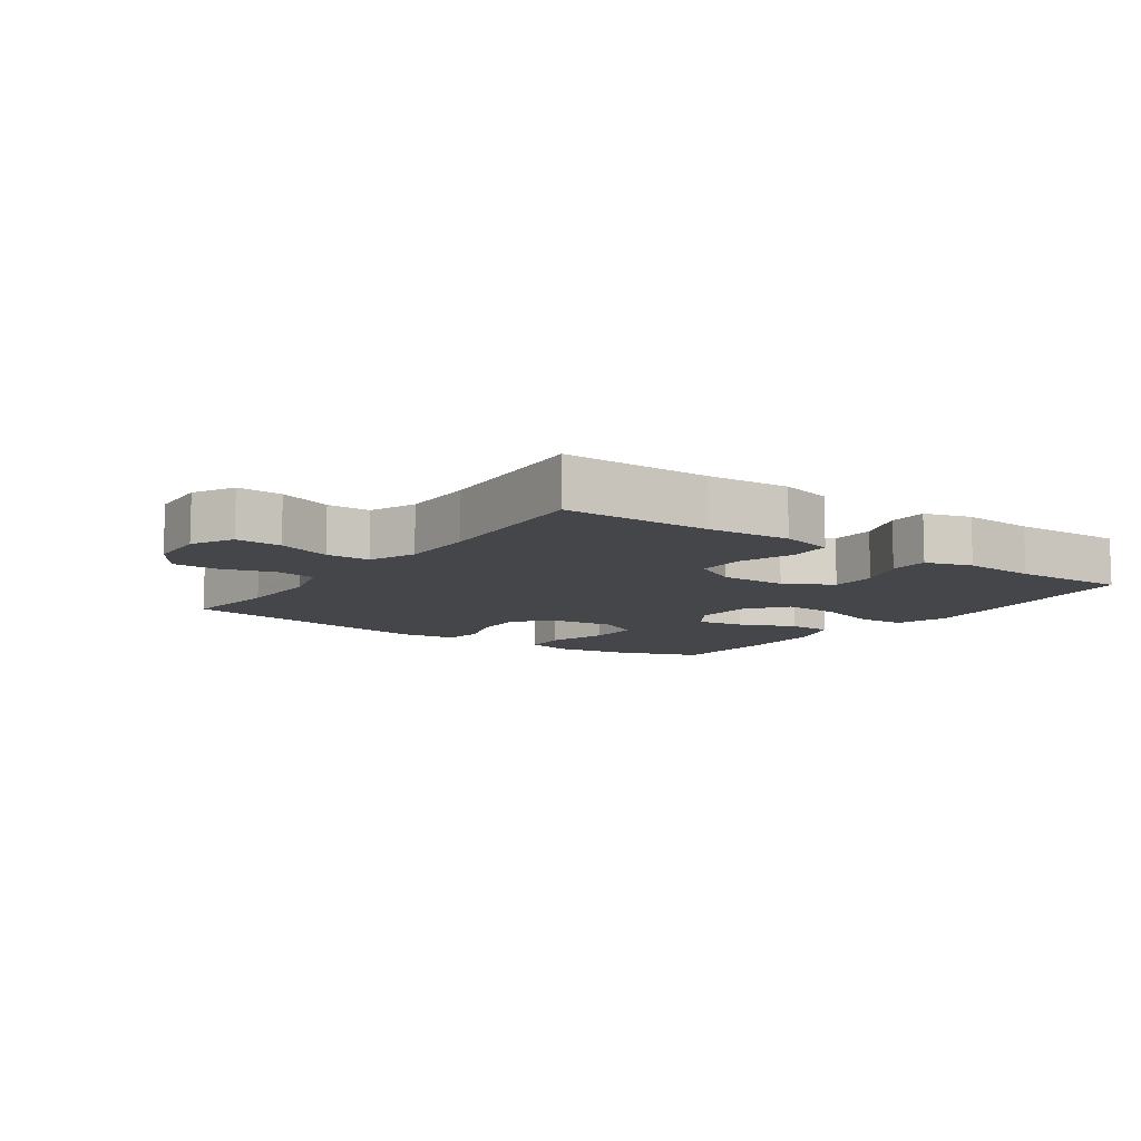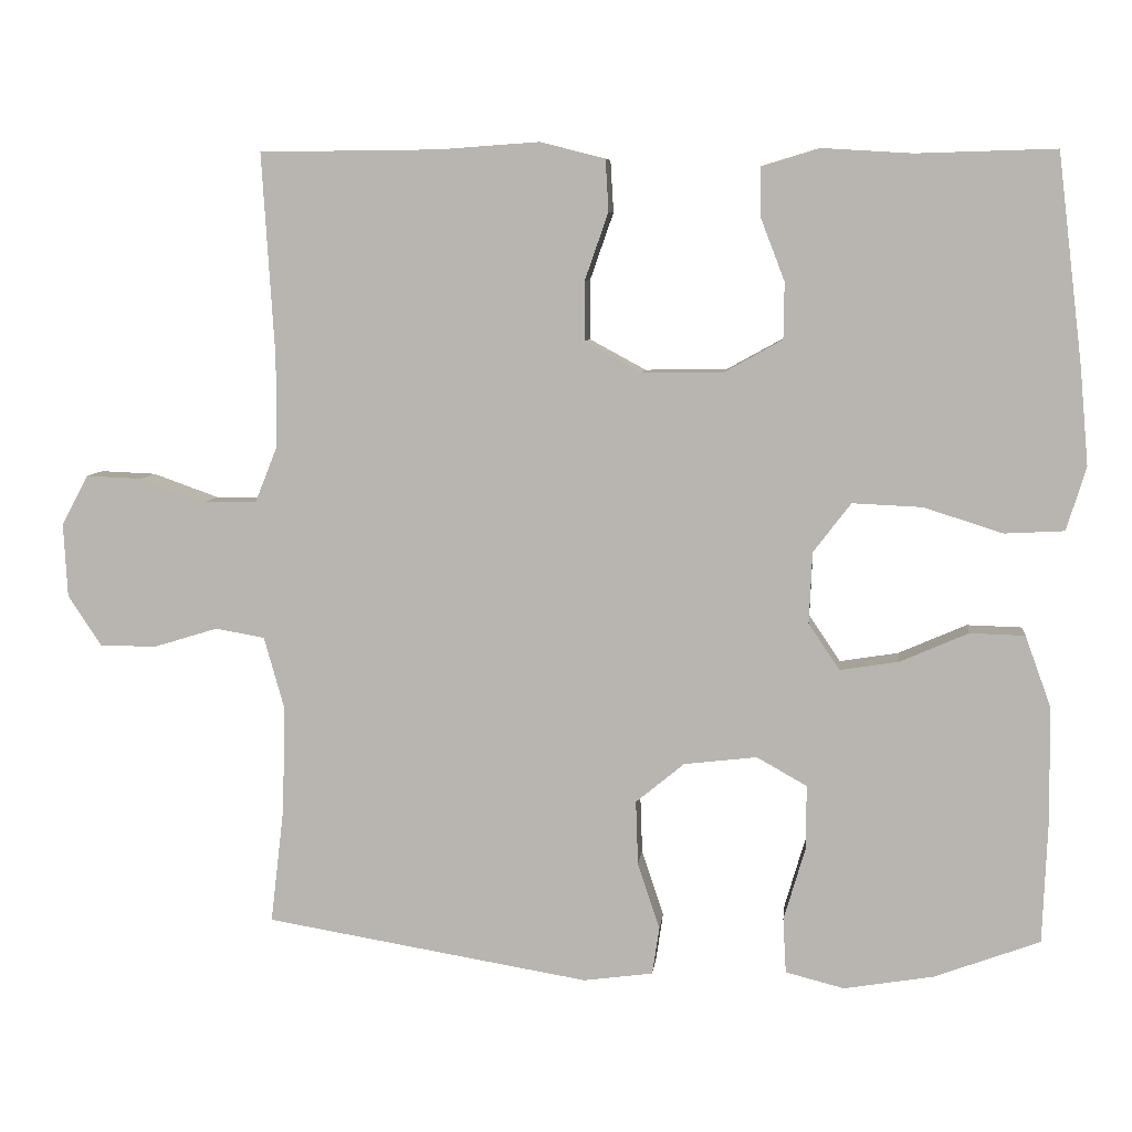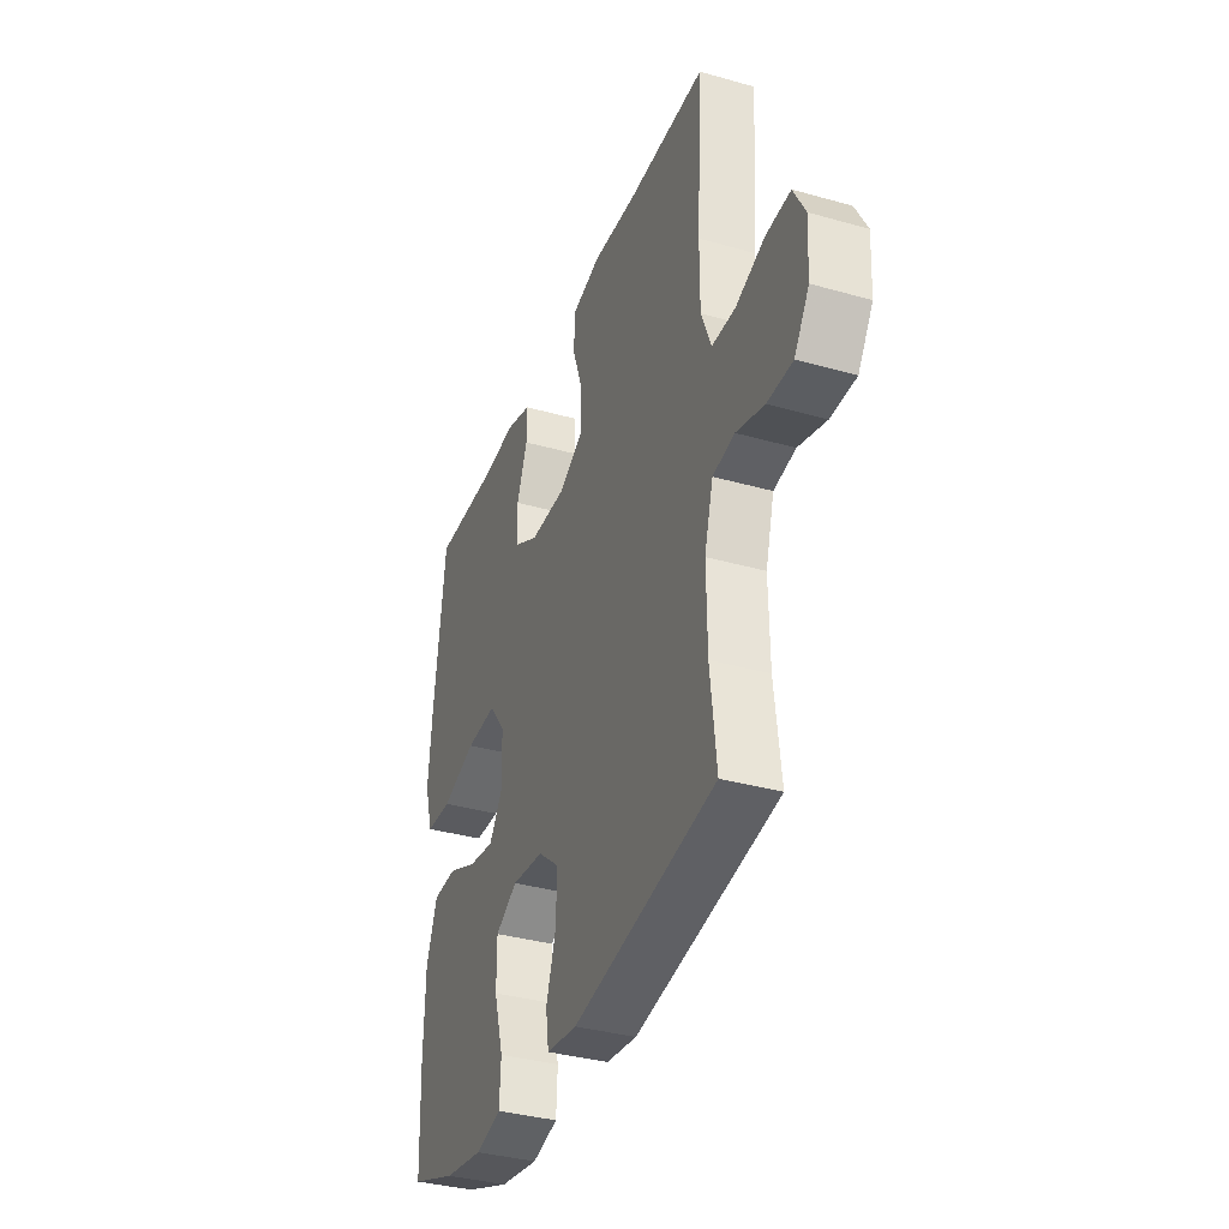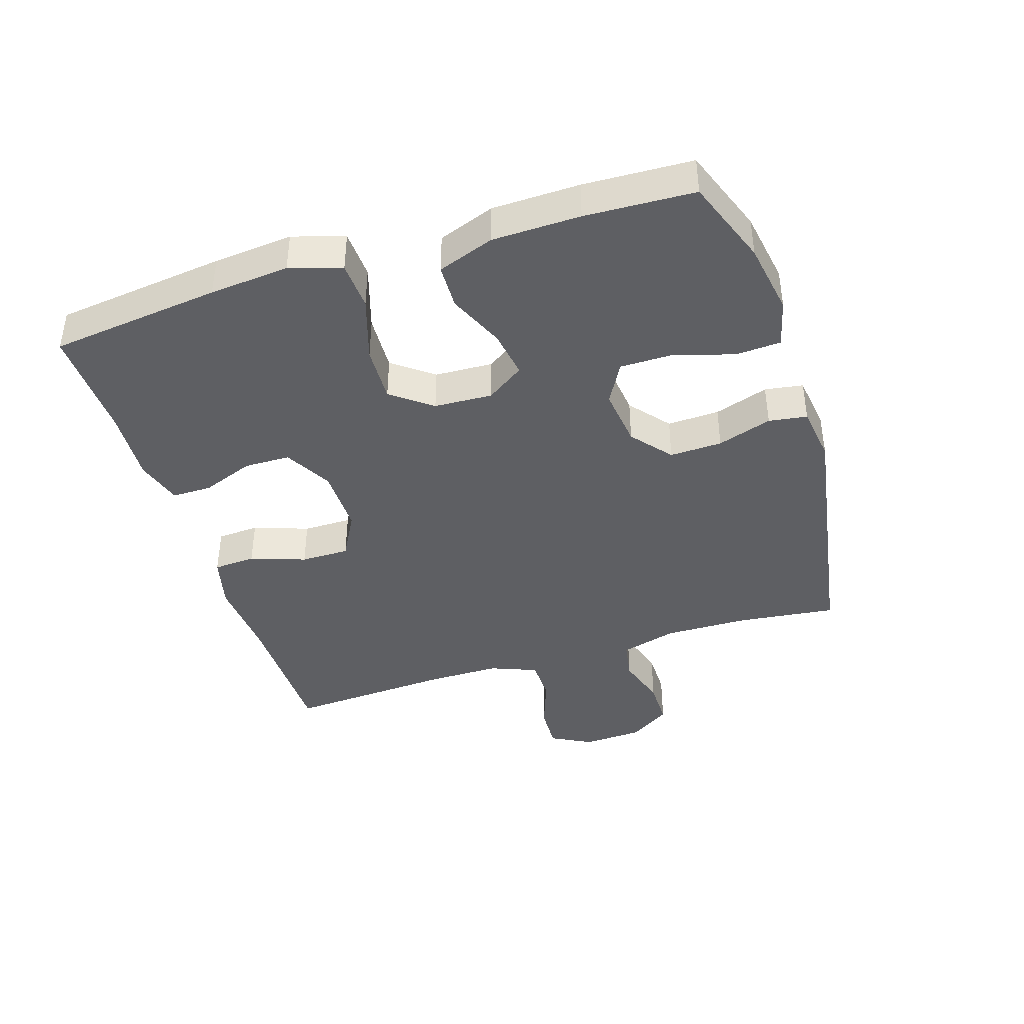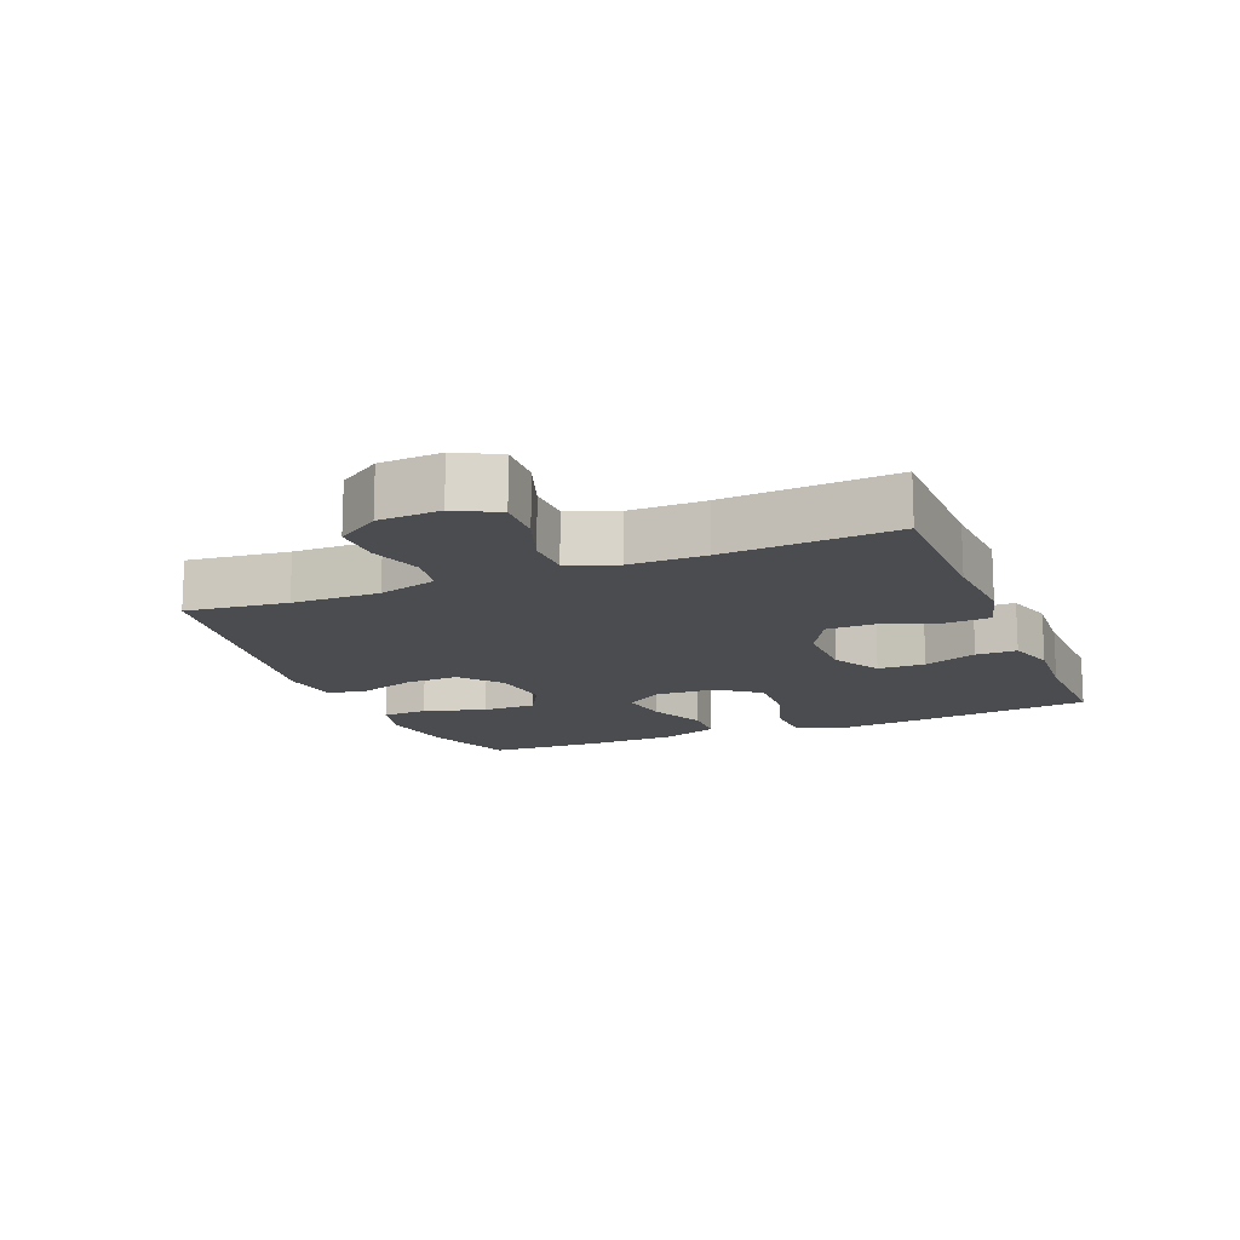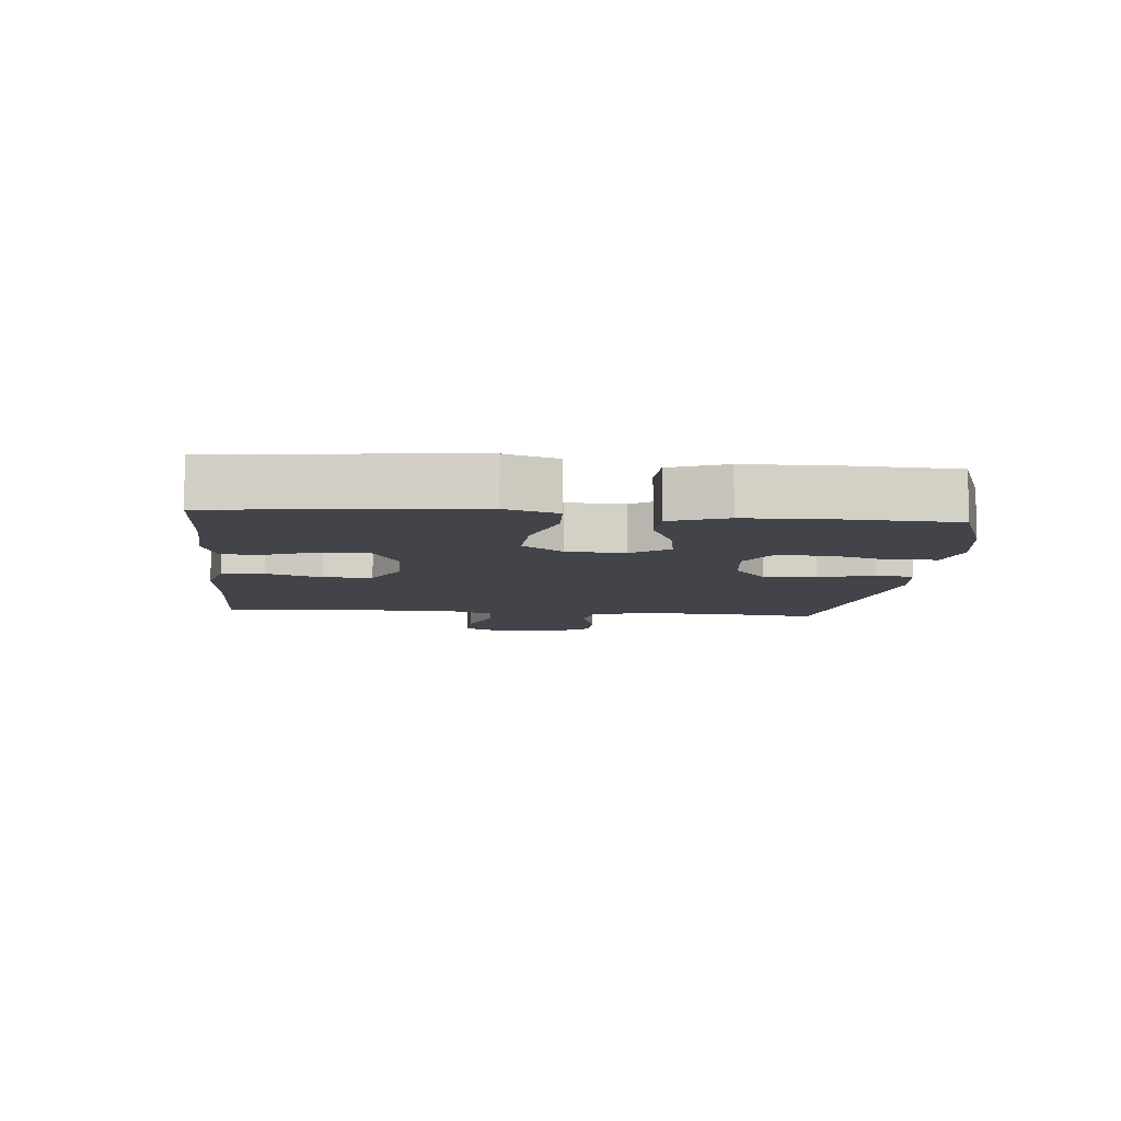
<metadata>
{"format":"obj","ext":"obj","renderer":"f3d","projection":"perspective","resolution":1024,"background":"white","views":[{"elev":-9.6,"azim":-35.2,"up":"+Y"},{"elev":7.2,"azim":6.2,"up":"+Z"},{"elev":-36.0,"azim":-110.4,"up":"+Z"},{"elev":-41.0,"azim":107.6,"up":"+Y"},{"elev":-14.7,"azim":-67.9,"up":"+Y"},{"elev":-8.5,"azim":84.6,"up":"+Y"}]}
</metadata>
<code>
v -0.5 0.07 -0.5
v -0.482 0.07 -0.346
v -0.48 0.07 -0.213
v -0.505 0.07 -0.124
v -0.568 0.07 -0.113
v -0.649 0.07 -0.138
v -0.722 0.07 -0.138
v -0.765 0.07 -0.073
v -0.77 0.07 0.021
v -0.736 0.07 0.085
v -0.665 0.07 0.082
v -0.581 0.07 0.052
v -0.513 0.07 0.053
v -0.484 0.07 0.126
v -0.484 0.07 0.241
v -0.5 0.07 0.5
v -0.271 0.07 0.502
v -0.143 0.07 0.511
v -0.06 0.07 0.49
v -0.056 0.07 0.424
v -0.086 0.07 0.338
v -0.086 0.07 0.262
v -0.014 0.07 0.223
v 0.09 0.07 0.224
v 0.164 0.07 0.265
v 0.165 0.07 0.337
v 0.134 0.07 0.418
v 0.134 0.07 0.48
v 0.207 0.07 0.502
v 0.322 0.07 0.495
v 0.5 0.07 0.5
v 0.532 0.07 0.233
v 0.543 0.07 0.109
v 0.518 0.07 0.028
v 0.442 0.07 0.024
v 0.341 0.07 0.056
v 0.252 0.07 0.06
v 0.204 0.07 -0.003
v 0.2 0.07 -0.094
v 0.24 0.07 -0.153
v 0.315 0.07 -0.141
v 0.402 0.07 -0.103
v 0.472 0.07 -0.105
v 0.504 0.07 -0.193
v 0.507 0.07 -0.33
v 0.5 0.07 -0.5
v 0.365 0.07 -0.55
v 0.251 0.07 -0.569
v 0.176 0.07 -0.55
v 0.172 0.07 -0.48
v 0.2 0.07 -0.385
v 0.2 0.07 -0.304
v 0.136 0.07 -0.268
v 0.043 0.07 -0.279
v -0.019 0.07 -0.33
v -0.016 0.07 -0.412
v 0.012 0.07 -0.497
v 0.003 0.07 -0.557
v -0.086 0.07 -0.569
v -0.5 0 -0.5
v -0.482 0 -0.346
v -0.48 0 -0.213
v -0.505 0 -0.124
v -0.568 0 -0.113
v -0.649 0 -0.138
v -0.722 0 -0.138
v -0.765 0 -0.073
v -0.77 0 0.021
v -0.736 0 0.085
v -0.665 0 0.082
v -0.581 0 0.052
v -0.513 0 0.053
v -0.484 0 0.126
v -0.484 0 0.241
v -0.5 0 0.5
v -0.271 0 0.502
v -0.143 0 0.511
v -0.06 0 0.49
v -0.056 0 0.424
v -0.086 0 0.338
v -0.086 0 0.262
v -0.014 0 0.223
v 0.09 0 0.224
v 0.164 0 0.265
v 0.165 0 0.337
v 0.134 0 0.418
v 0.134 0 0.48
v 0.207 0 0.502
v 0.322 0 0.495
v 0.5 0 0.5
v 0.532 0 0.233
v 0.543 0 0.109
v 0.518 0 0.028
v 0.442 0 0.024
v 0.341 0 0.056
v 0.252 0 0.06
v 0.204 0 -0.003
v 0.2 0 -0.094
v 0.24 0 -0.153
v 0.315 0 -0.141
v 0.402 0 -0.103
v 0.472 0 -0.105
v 0.504 0 -0.193
v 0.507 0 -0.33
v 0.5 0 -0.5
v 0.365 0 -0.55
v 0.251 0 -0.569
v 0.176 0 -0.55
v 0.172 0 -0.48
v 0.2 0 -0.385
v 0.2 0 -0.304
v 0.136 0 -0.268
v 0.043 0 -0.279
v -0.019 0 -0.33
v -0.016 0 -0.412
v 0.012 0 -0.497
v 0.003 0 -0.557
v -0.086 0 -0.569
f 59 1 2
f 58 59 2
f 57 58 2
f 56 57 2
f 55 56 2 3
f 54 55 3 4
f 53 54 4
f 49 50 51
f 48 49 51
f 47 48 51
f 46 47 51
f 45 46 51
f 44 45 51
f 43 44 51
f 42 43 51
f 41 42 51
f 40 41 51 52
f 39 40 52 53
f 34 35 36
f 33 34 36
f 32 33 36
f 31 32 36
f 30 31 36
f 29 30 36
f 28 29 36
f 27 28 36
f 26 27 36
f 25 26 36 37
f 24 25 37 38
f 19 20 21
f 18 19 21
f 17 18 21
f 17 21 22
f 16 17 22
f 15 16 22
f 14 15 22 23
f 10 11 12
f 9 10 12
f 8 9 12
f 7 8 12
f 6 7 12
f 5 6 12
f 4 5 12 13
f 38 39 53
f 24 38 53
f 23 24 53
f 14 23 53
f 13 14 53
f 4 13 53
f 61 60 118
f 61 118 117
f 61 117 116
f 61 116 115
f 62 61 115 114
f 63 62 114 113
f 63 113 112
f 110 109 108
f 110 108 107
f 110 107 106
f 110 106 105
f 110 105 104
f 110 104 103
f 110 103 102
f 110 102 101
f 110 101 100
f 111 110 100 99
f 112 111 99 98
f 95 94 93
f 95 93 92
f 95 92 91
f 95 91 90
f 95 90 89
f 95 89 88
f 95 88 87
f 95 87 86
f 95 86 85
f 96 95 85 84
f 97 96 84 83
f 80 79 78
f 80 78 77
f 80 77 76
f 81 80 76
f 81 76 75
f 81 75 74
f 82 81 74 73
f 71 70 69
f 71 69 68
f 71 68 67
f 71 67 66
f 71 66 65
f 71 65 64
f 72 71 64 63
f 112 98 97
f 112 97 83
f 112 83 82
f 112 82 73
f 112 73 72
f 112 72 63
f 1 60 61 2
f 2 61 62 3
f 3 62 63 4
f 4 63 64 5
f 5 64 65 6
f 6 65 66 7
f 7 66 67 8
f 8 67 68 9
f 9 68 69 10
f 10 69 70 11
f 11 70 71 12
f 12 71 72 13
f 13 72 73 14
f 14 73 74 15
f 15 74 75 16
f 16 75 76 17
f 17 76 77 18
f 18 77 78 19
f 19 78 79 20
f 20 79 80 21
f 21 80 81 22
f 22 81 82 23
f 23 82 83 24
f 24 83 84 25
f 25 84 85 26
f 26 85 86 27
f 27 86 87 28
f 28 87 88 29
f 29 88 89 30
f 30 89 90 31
f 31 90 91 32
f 32 91 92 33
f 33 92 93 34
f 34 93 94 35
f 35 94 95 36
f 36 95 96 37
f 37 96 97 38
f 38 97 98 39
f 39 98 99 40
f 40 99 100 41
f 41 100 101 42
f 42 101 102 43
f 43 102 103 44
f 44 103 104 45
f 45 104 105 46
f 46 105 106 47
f 47 106 107 48
f 48 107 108 49
f 49 108 109 50
f 50 109 110 51
f 51 110 111 52
f 52 111 112 53
f 53 112 113 54
f 54 113 114 55
f 55 114 115 56
f 56 115 116 57
f 57 116 117 58
f 58 117 118 59
f 59 118 60 1

</code>
